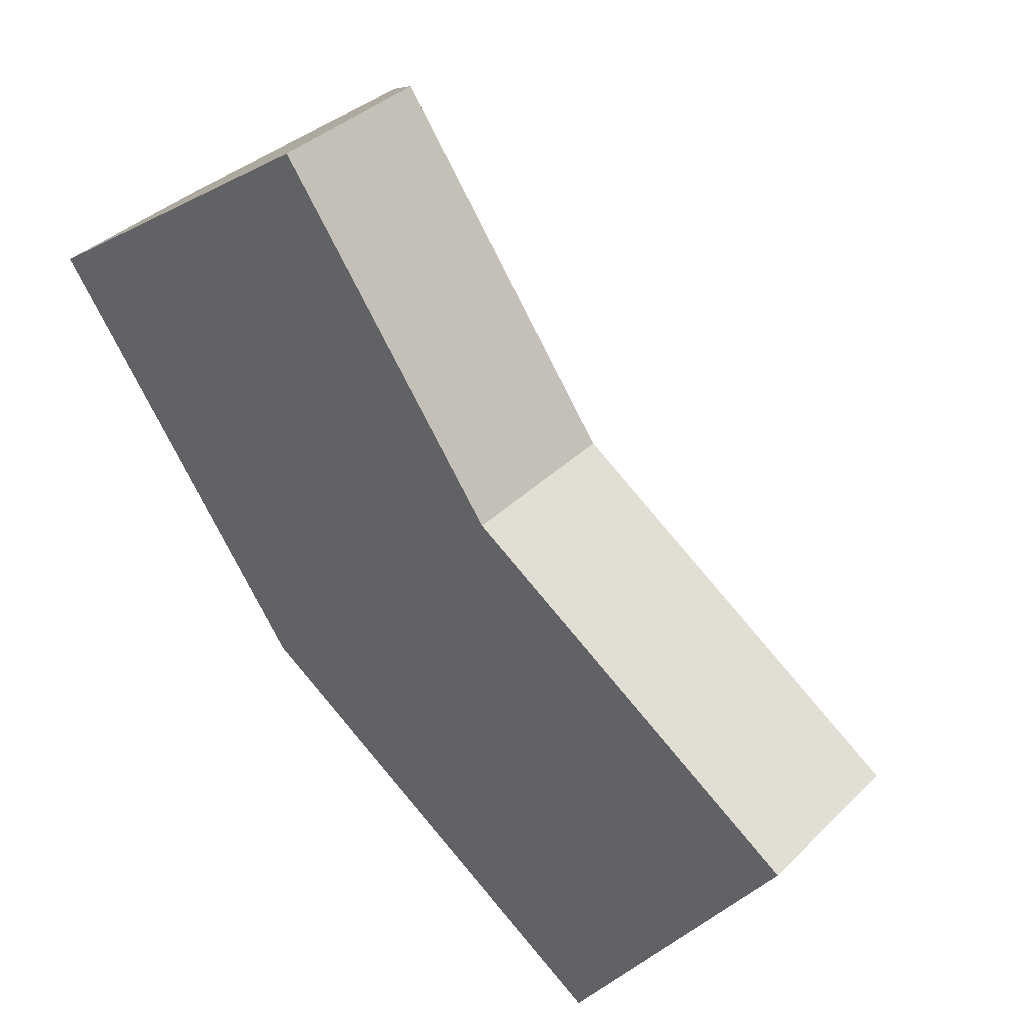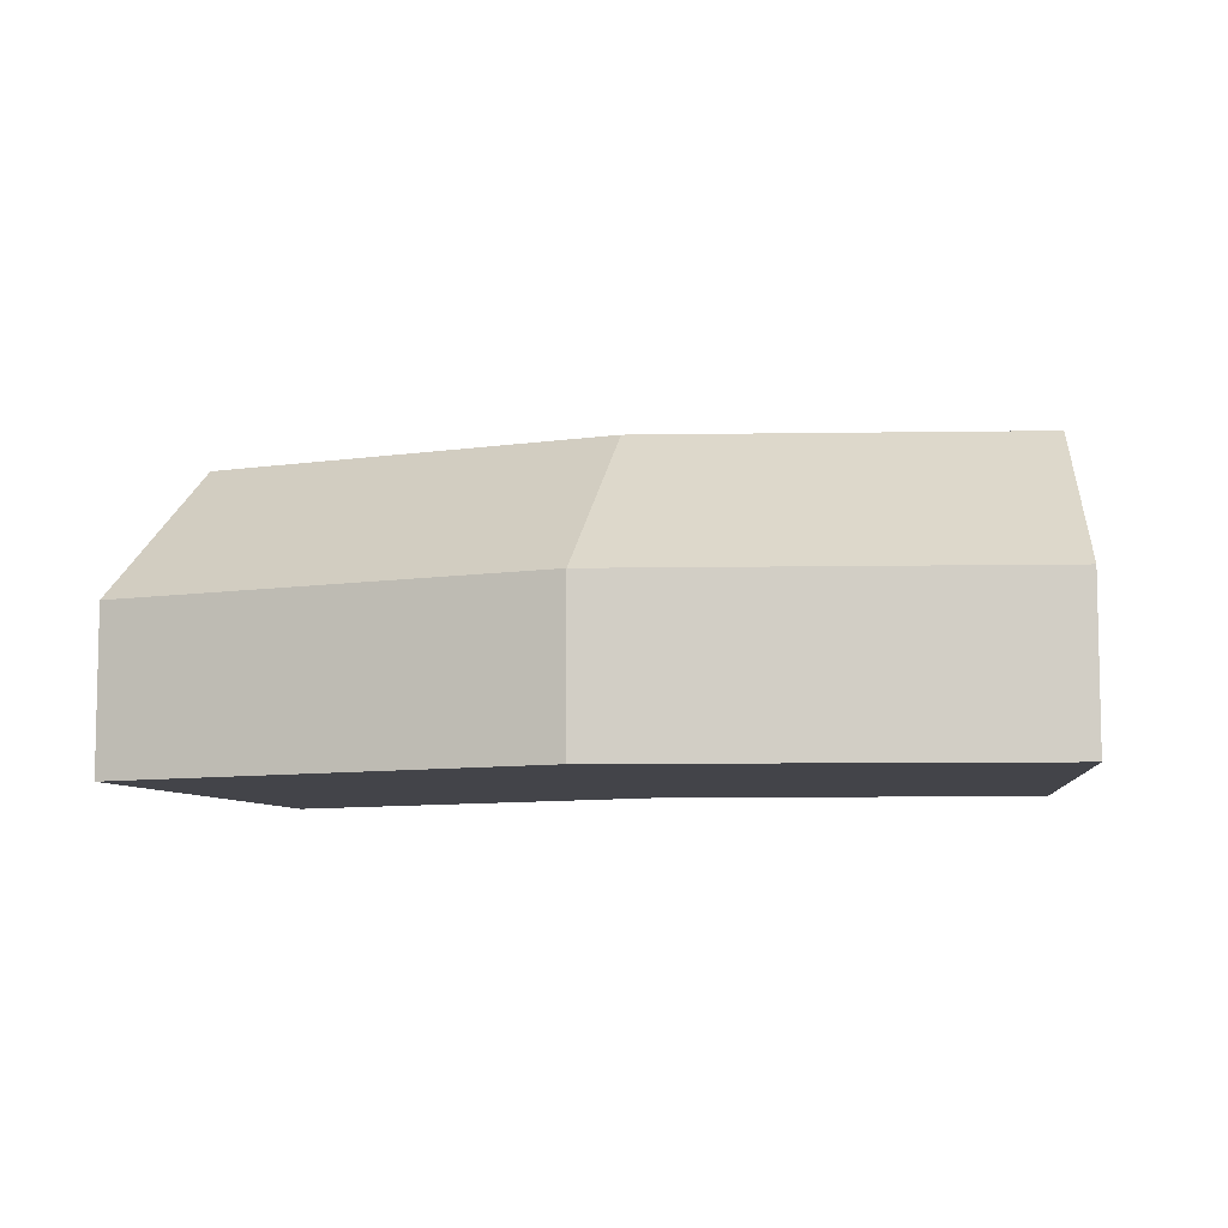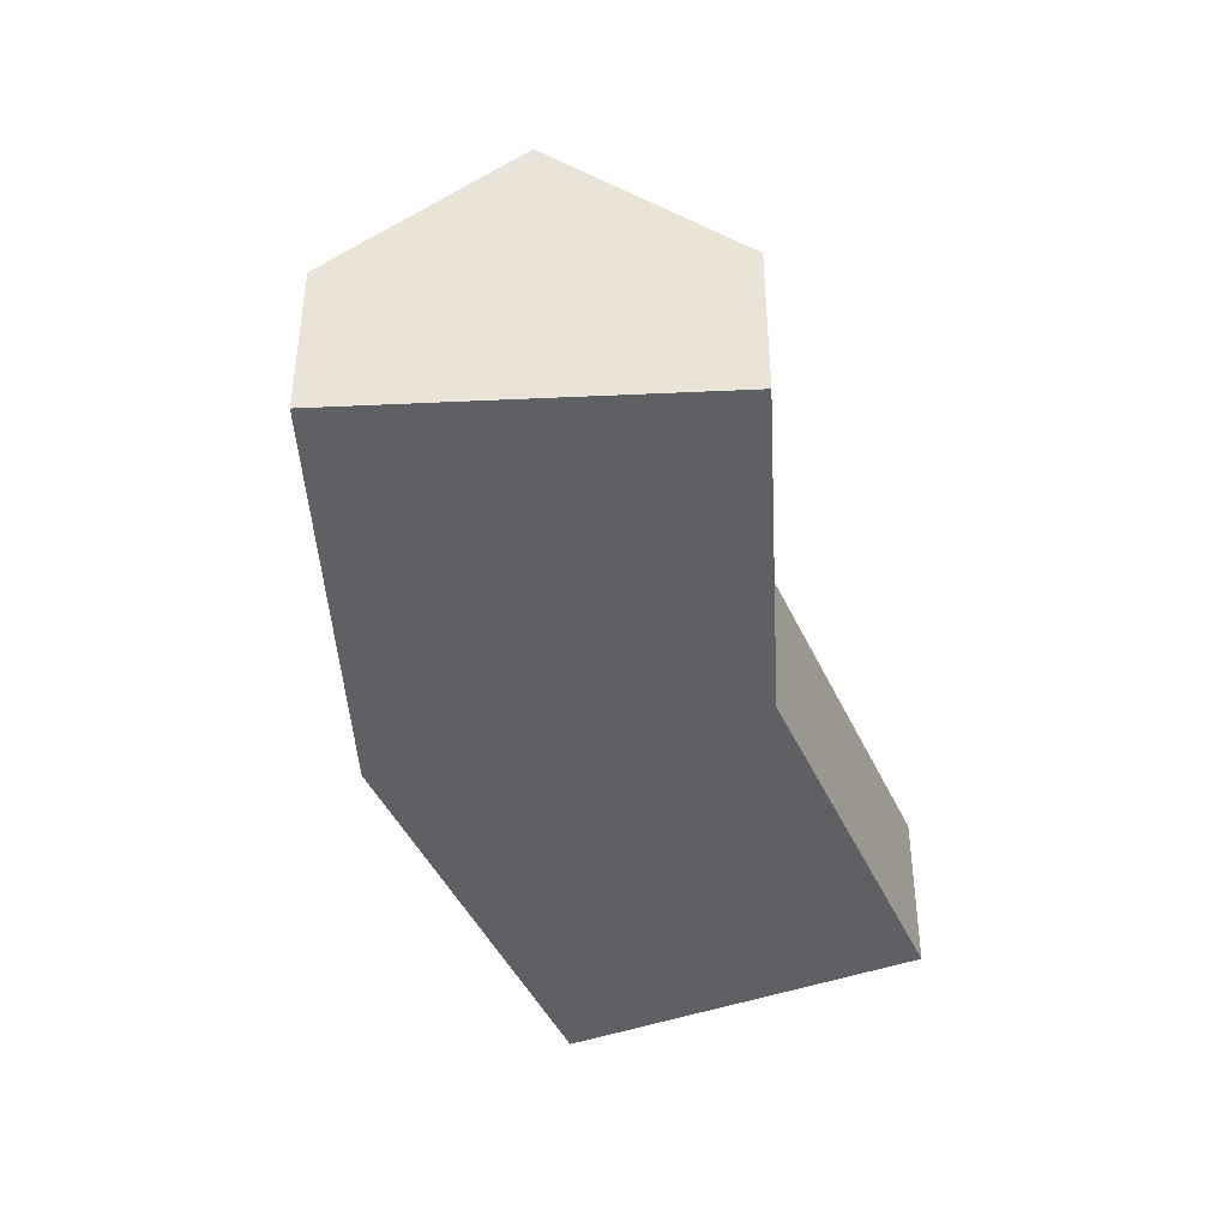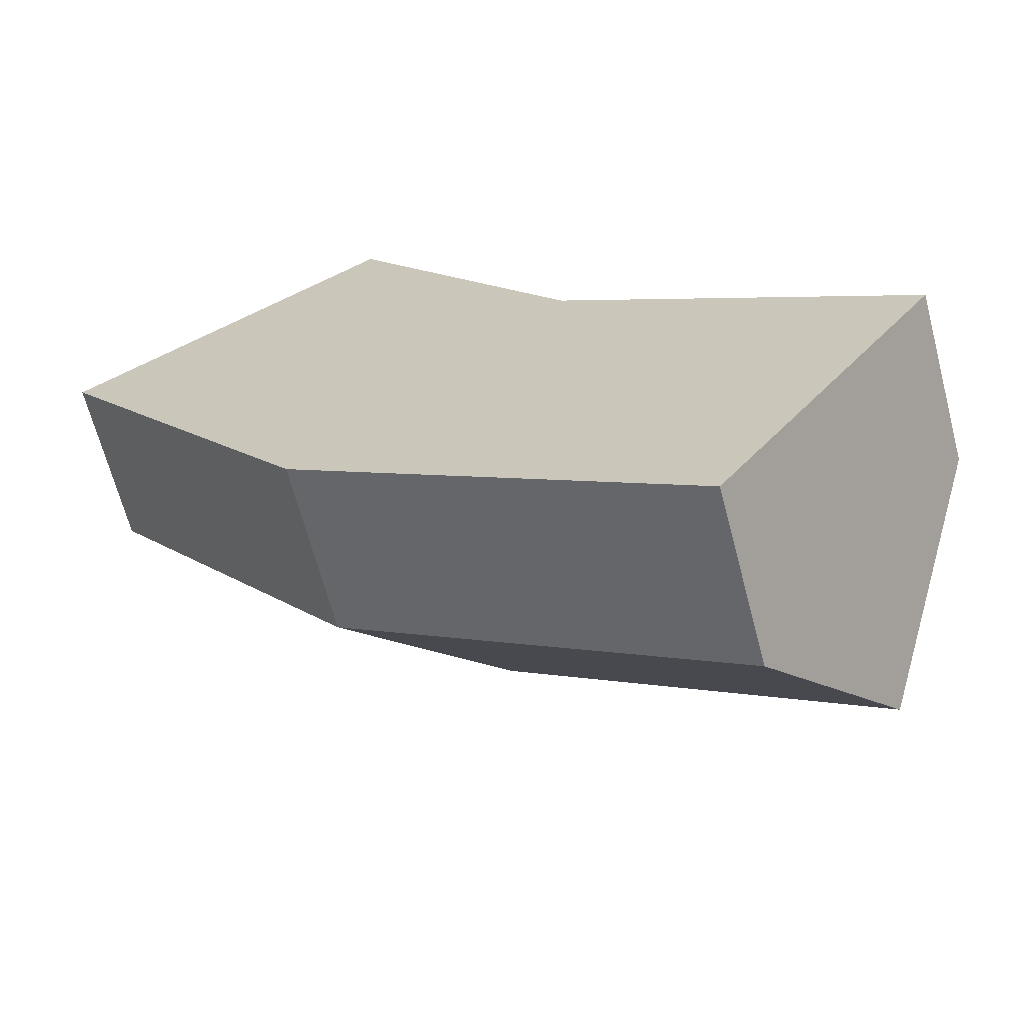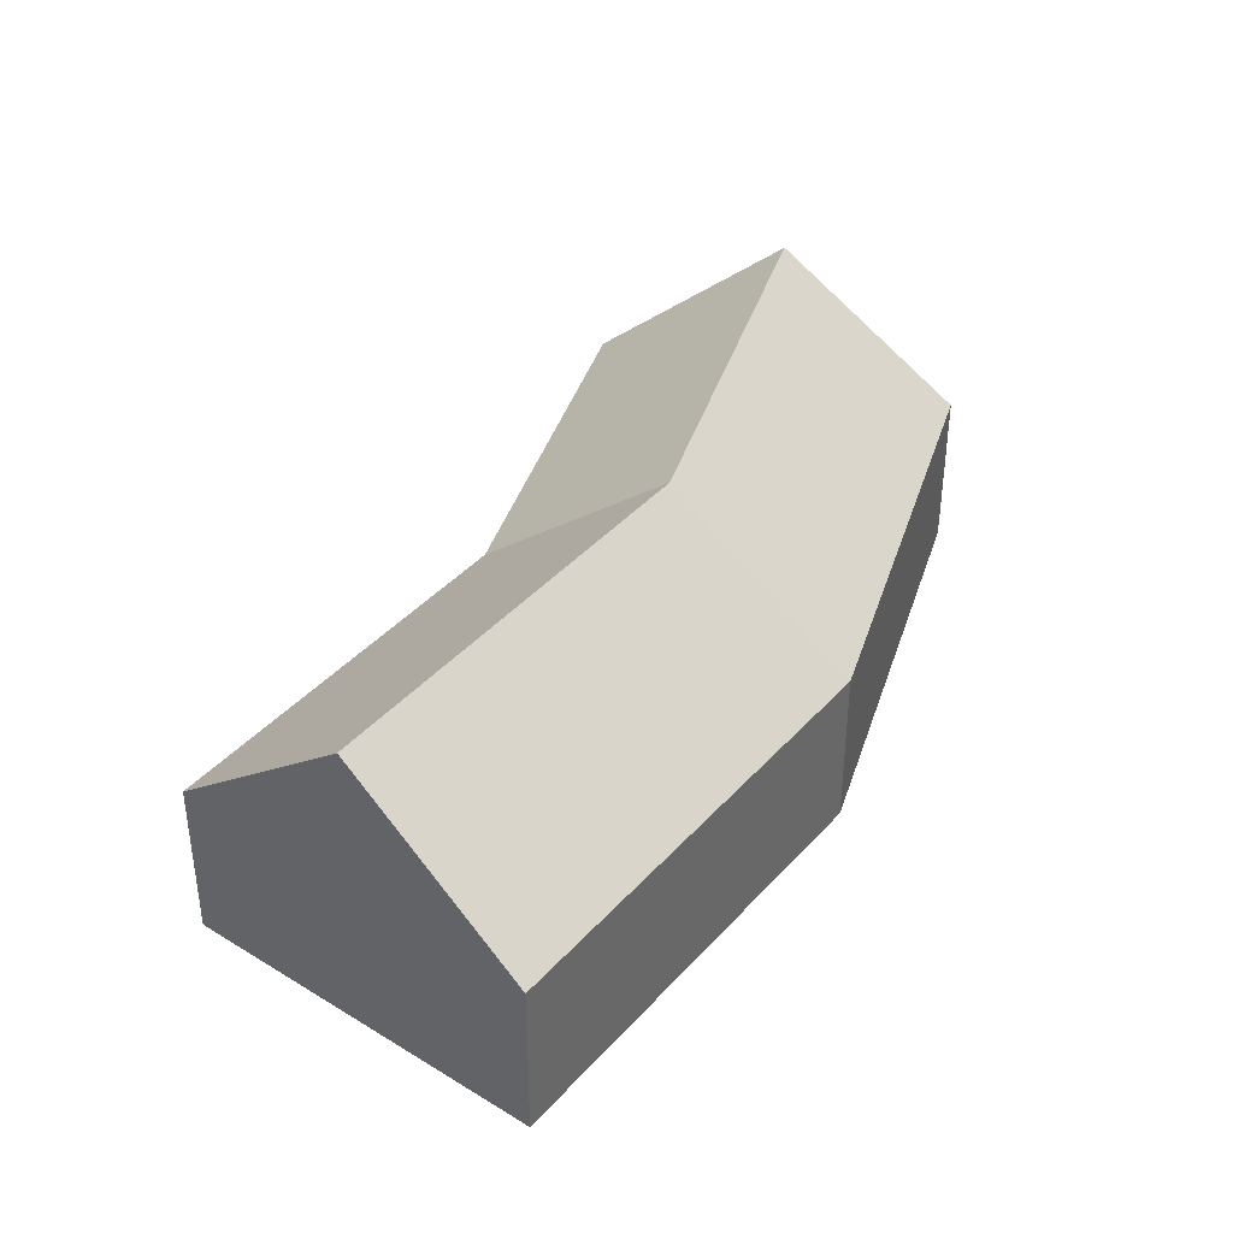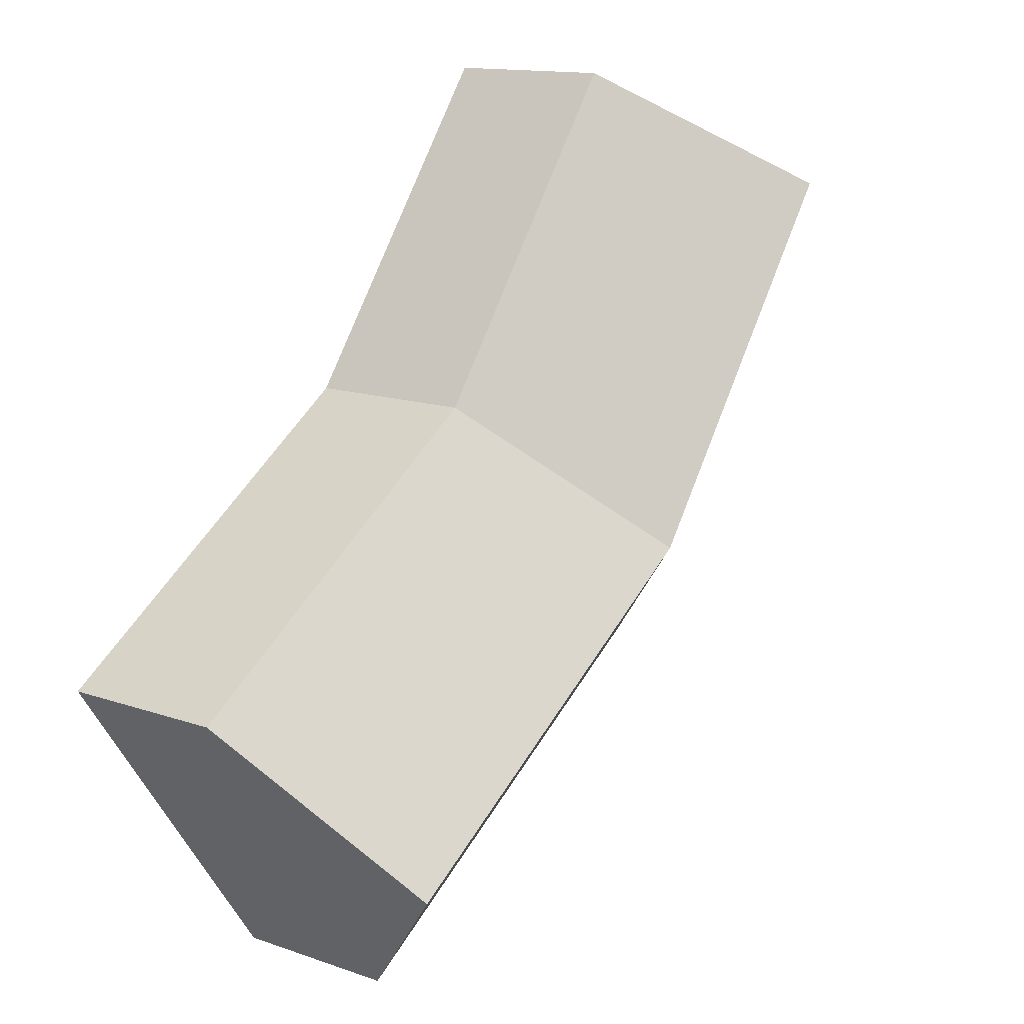
<metadata>
{"format":"obj","ext":"obj","renderer":"f3d","projection":"perspective","resolution":1024,"background":"white","views":[{"elev":36.2,"azim":38.4,"up":"+Z"},{"elev":-8.4,"azim":-122.7,"up":"+Y"},{"elev":-43.4,"azim":-32.2,"up":"+Y"},{"elev":-66.1,"azim":14.7,"up":"+Z"},{"elev":40.3,"azim":162.0,"up":"+Y"},{"elev":13.2,"azim":128.8,"up":"+Z"}]}
</metadata>
<code>
o CG10_500_038063_0005
v 134.9 75 -280.7
v 18.82 75 -116.8
v 307.7 75 -400.5
v 86.08 144.8 -69.19
v 192.2 144.9 -218.8
v 355.3 145 -331.8
v 156.5 75 -19.32
v 253.7 75 -156.1
v 404.6 75 -260.6
v 134.9 0 -280.7
v 18.82 0 -116.8
v 156.5 0 -19.32
v 253.7 0 -156.1
v 404.6 0 -260.6
v 307.7 0 -400.5
f 9 6 5 8
f 6 5 1 3
f 1 5 4 2
f 4 5 8 7
f 2 4 7
f 9 6 3
f 10 11 12 13 14 15
f 1 10 11 2
f 2 11 12 7
f 7 12 13 8
f 8 13 14 9
f 9 14 15 3
f 3 15 10 1

</code>
